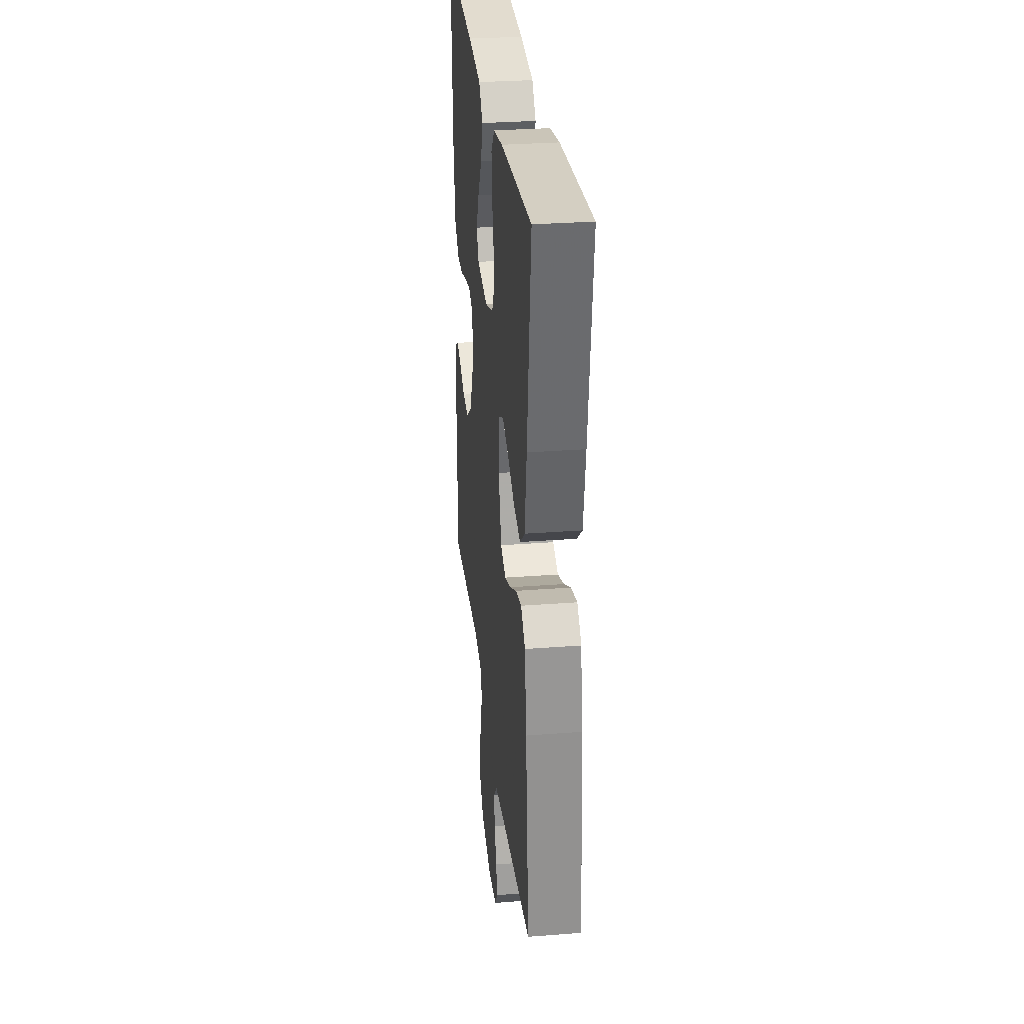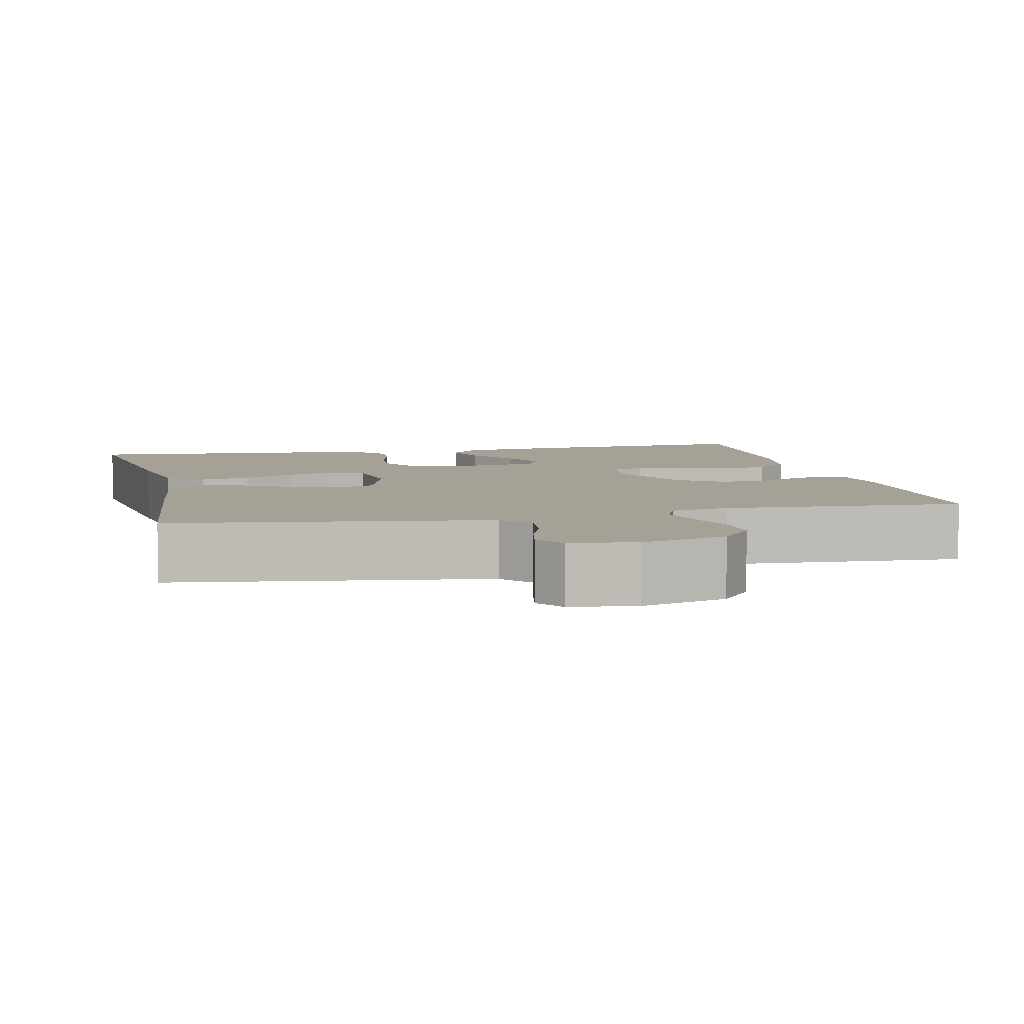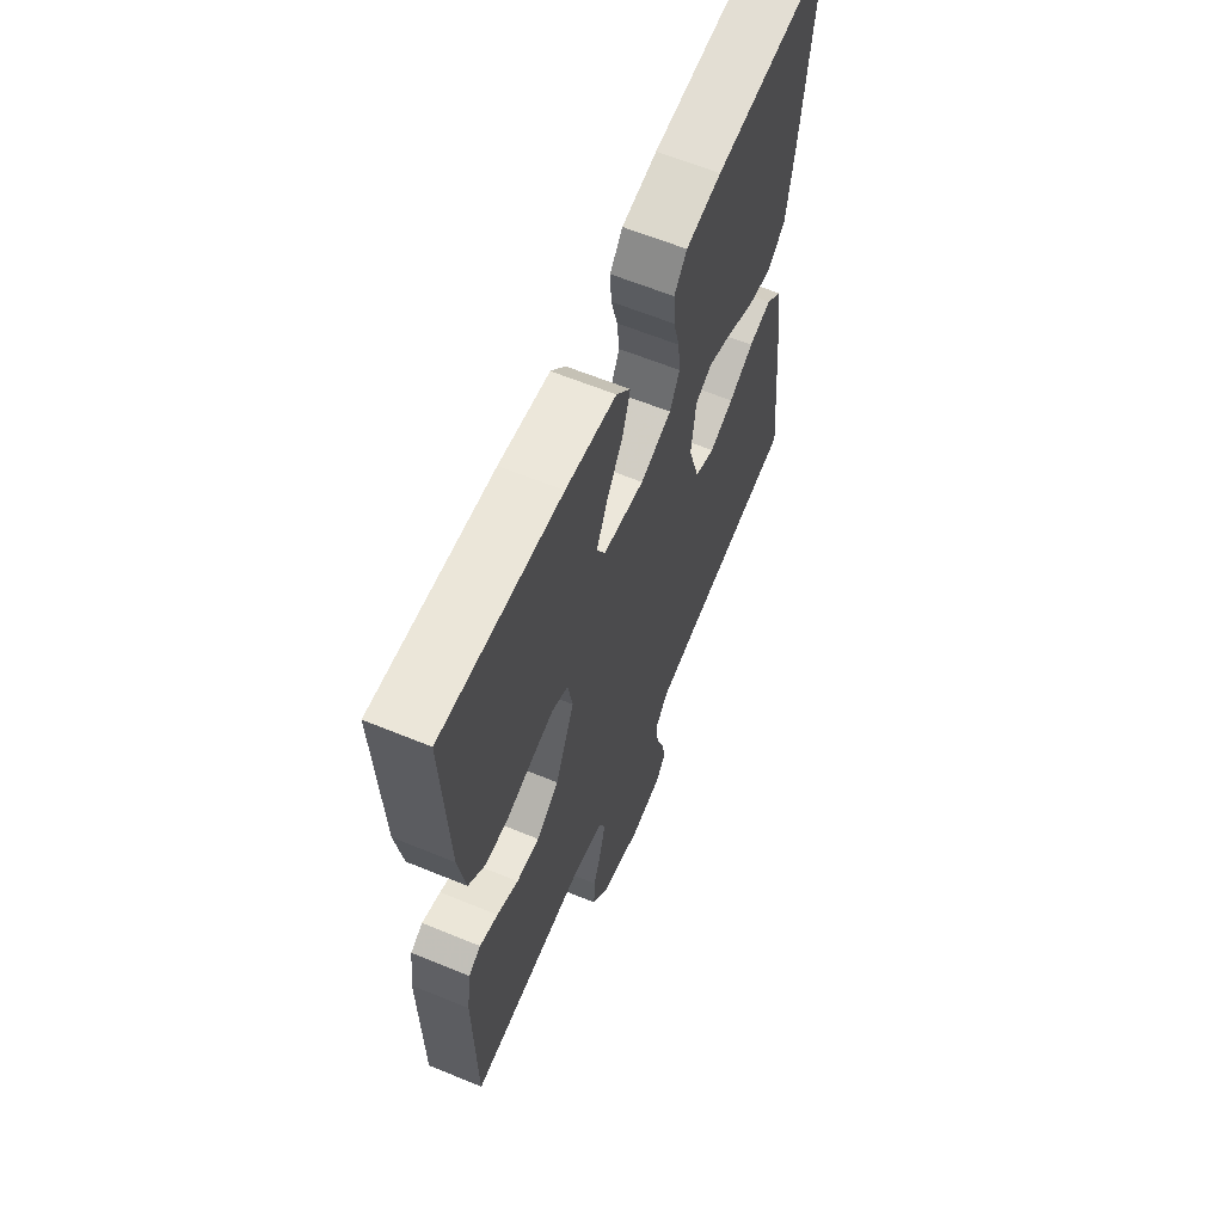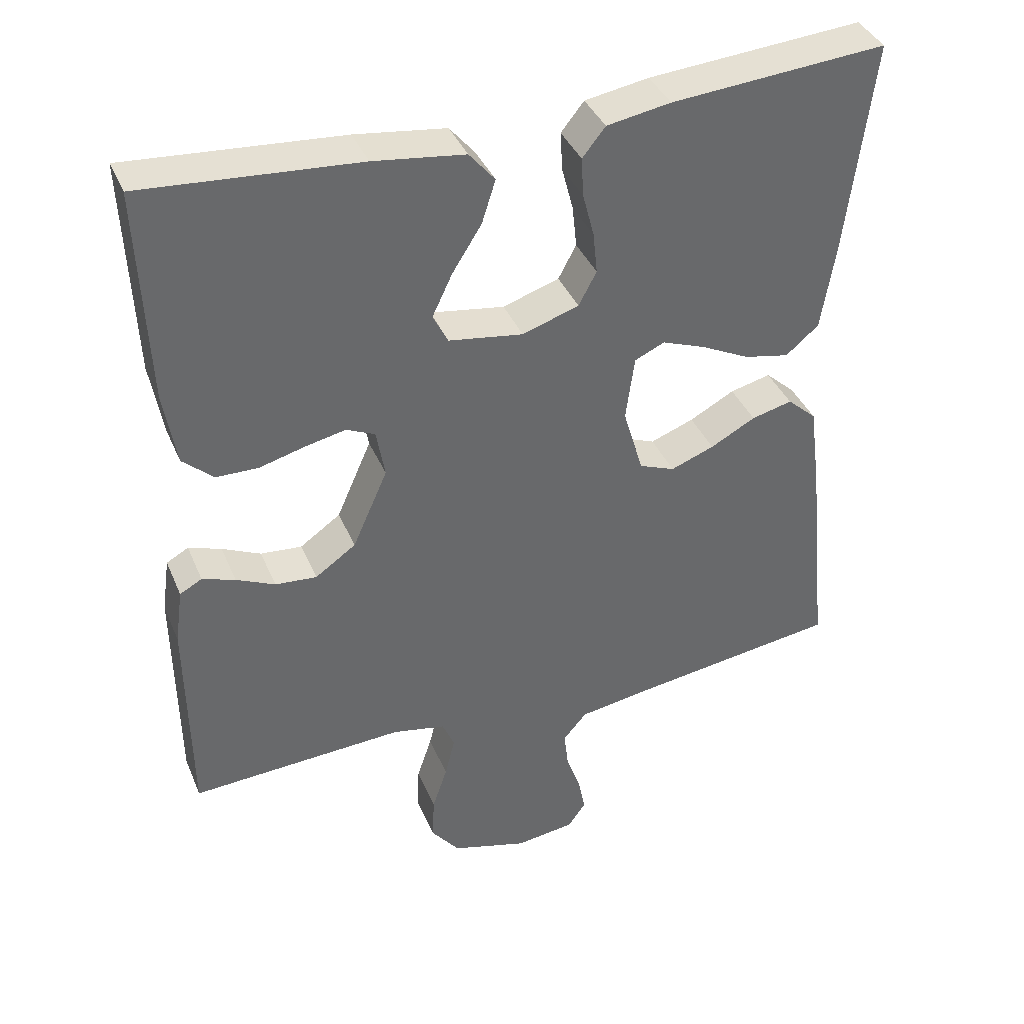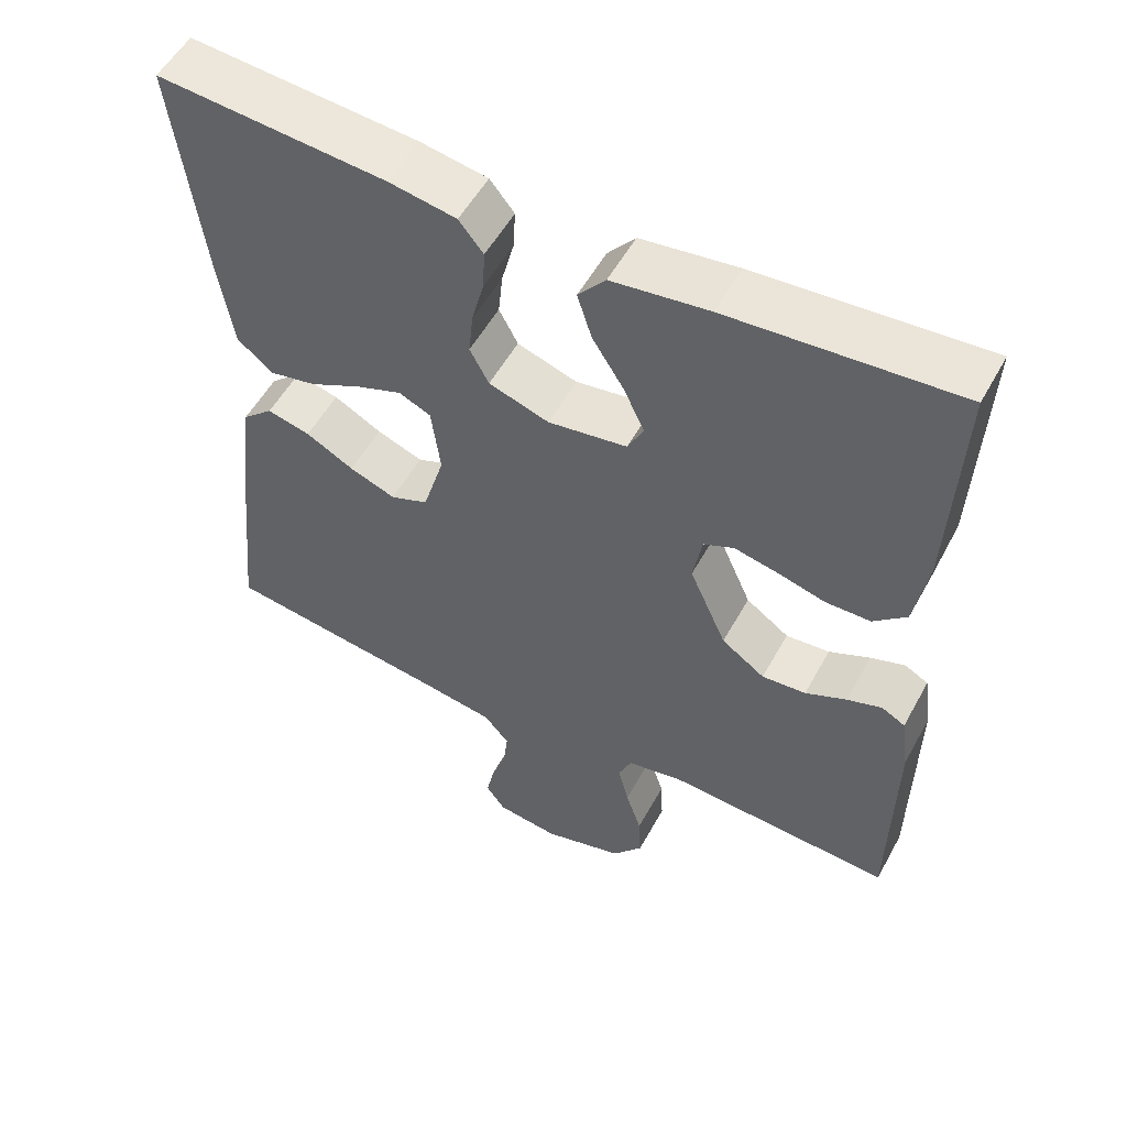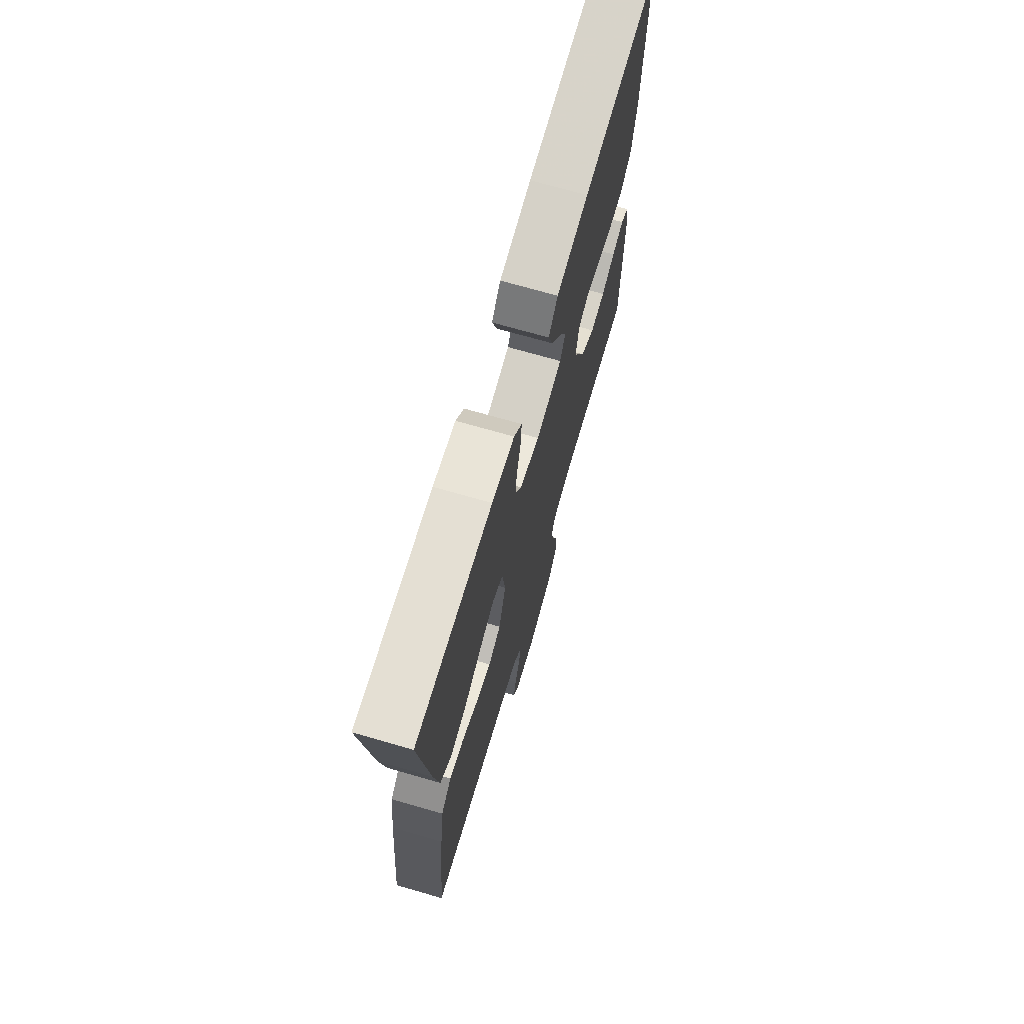
<metadata>
{"format":"obj","ext":"obj","renderer":"f3d","projection":"perspective","resolution":1024,"background":"white","views":[{"elev":30.2,"azim":83.6,"up":"+Z"},{"elev":6.1,"azim":167.4,"up":"+Y"},{"elev":62.6,"azim":-67.4,"up":"+Z"},{"elev":38.9,"azim":-21.4,"up":"+Z"},{"elev":54.3,"azim":-151.6,"up":"+Z"},{"elev":71.2,"azim":106.1,"up":"+Z"}]}
</metadata>
<code>
v -0.5 0.07 -0.5
v -0.503 0.07 -0.2
v -0.492 0.07 -0.122
v -0.461 0.07 -0.105
v -0.415 0.07 -0.121
v -0.361 0.07 -0.146
v -0.303 0.07 -0.151
v -0.246 0.07 -0.111
v -0.197 0.07 0
v -0.209 0.07 0.068
v -0.249 0.07 0.086
v -0.306 0.07 0.074
v -0.369 0.07 0.057
v -0.428 0.07 0.058
v -0.471 0.07 0.097
v -0.488 0.07 0.2
v -0.5 0.07 0.5
v -0.2 0.07 0.477
v -0.073 0.07 0.46
v -0.037 0.07 0.417
v -0.056 0.07 0.357
v -0.097 0.07 0.292
v -0.125 0.07 0.233
v -0.104 0.07 0.191
v 0 0.07 0.175
v 0.079 0.07 0.201
v 0.104 0.07 0.248
v 0.098 0.07 0.306
v 0.082 0.07 0.368
v 0.079 0.07 0.422
v 0.111 0.07 0.462
v 0.2 0.07 0.477
v 0.5 0.07 0.5
v 0.464 0.07 0.2
v 0.445 0.07 0.079
v 0.399 0.07 0.04
v 0.336 0.07 0.053
v 0.268 0.07 0.087
v 0.207 0.07 0.11
v 0.165 0.07 0.091
v 0.153 0.07 0
v 0.181 0.07 -0.095
v 0.231 0.07 -0.115
v 0.292 0.07 -0.092
v 0.355 0.07 -0.058
v 0.412 0.07 -0.044
v 0.453 0.07 -0.081
v 0.469 0.07 -0.2
v 0.5 0.07 -0.5
v 0.2 0.07 -0.541
v 0.105 0.07 -0.556
v 0.072 0.07 -0.595
v 0.078 0.07 -0.648
v 0.098 0.07 -0.705
v 0.108 0.07 -0.756
v 0.083 0.07 -0.792
v 0 0.07 -0.803
v -0.107 0.07 -0.772
v -0.147 0.07 -0.721
v -0.144 0.07 -0.659
v -0.123 0.07 -0.596
v -0.109 0.07 -0.539
v -0.126 0.07 -0.499
v -0.2 0.07 -0.484
v -0.5 0 -0.5
v -0.503 0 -0.2
v -0.492 0 -0.122
v -0.461 0 -0.105
v -0.415 0 -0.121
v -0.361 0 -0.146
v -0.303 0 -0.151
v -0.246 0 -0.111
v -0.197 0 0
v -0.209 0 0.068
v -0.249 0 0.086
v -0.306 0 0.074
v -0.369 0 0.057
v -0.428 0 0.058
v -0.471 0 0.097
v -0.488 0 0.2
v -0.5 0 0.5
v -0.2 0 0.477
v -0.073 0 0.46
v -0.037 0 0.417
v -0.056 0 0.357
v -0.097 0 0.292
v -0.125 0 0.233
v -0.104 0 0.191
v 0 0 0.175
v 0.079 0 0.201
v 0.104 0 0.248
v 0.098 0 0.306
v 0.082 0 0.368
v 0.079 0 0.422
v 0.111 0 0.462
v 0.2 0 0.477
v 0.5 0 0.5
v 0.464 0 0.2
v 0.445 0 0.079
v 0.399 0 0.04
v 0.336 0 0.053
v 0.268 0 0.087
v 0.207 0 0.11
v 0.165 0 0.091
v 0.153 0 0
v 0.181 0 -0.095
v 0.231 0 -0.115
v 0.292 0 -0.092
v 0.355 0 -0.058
v 0.412 0 -0.044
v 0.453 0 -0.081
v 0.469 0 -0.2
v 0.5 0 -0.5
v 0.2 0 -0.541
v 0.105 0 -0.556
v 0.072 0 -0.595
v 0.078 0 -0.648
v 0.098 0 -0.705
v 0.108 0 -0.756
v 0.083 0 -0.792
v 0 0 -0.803
v -0.107 0 -0.772
v -0.147 0 -0.721
v -0.144 0 -0.659
v -0.123 0 -0.596
v -0.109 0 -0.539
v -0.126 0 -0.499
v -0.2 0 -0.484
f 59 60 61
f 58 59 61
f 57 58 61
f 56 57 61
f 55 56 61
f 54 55 61
f 53 54 61
f 52 53 61 62
f 51 52 62 63
f 48 49 50
f 47 48 50
f 46 47 50
f 45 46 50
f 44 45 50
f 50 51 63
f 44 50 63
f 43 44 63
f 36 37 38
f 35 36 38
f 34 35 38
f 33 34 38
f 32 33 38
f 31 32 38
f 30 31 38
f 29 30 38
f 28 29 38
f 27 28 38 39
f 26 27 39 40
f 20 21 22
f 19 20 22
f 18 19 22
f 17 18 22
f 16 17 22
f 15 16 22
f 14 15 22
f 13 14 22
f 12 13 22
f 11 12 22 23
f 10 11 23 24
f 4 5 6
f 3 4 6
f 2 3 6
f 1 2 6
f 64 1 6
f 64 6 7
f 64 7 8
f 63 64 8
f 43 63 8
f 42 43 8
f 41 42 8 9
f 41 9 10
f 40 41 10
f 26 40 10
f 25 26 10
f 10 24 25
f 125 124 123
f 125 123 122
f 125 122 121
f 125 121 120
f 125 120 119
f 125 119 118
f 125 118 117
f 126 125 117 116
f 127 126 116 115
f 114 113 112
f 114 112 111
f 114 111 110
f 114 110 109
f 114 109 108
f 127 115 114
f 127 114 108
f 127 108 107
f 102 101 100
f 102 100 99
f 102 99 98
f 102 98 97
f 102 97 96
f 102 96 95
f 102 95 94
f 102 94 93
f 102 93 92
f 103 102 92 91
f 104 103 91 90
f 86 85 84
f 86 84 83
f 86 83 82
f 86 82 81
f 86 81 80
f 86 80 79
f 86 79 78
f 86 78 77
f 86 77 76
f 87 86 76 75
f 88 87 75 74
f 70 69 68
f 70 68 67
f 70 67 66
f 70 66 65
f 70 65 128
f 71 70 128
f 72 71 128
f 72 128 127
f 72 127 107
f 72 107 106
f 73 72 106 105
f 74 73 105
f 74 105 104
f 74 104 90
f 74 90 89
f 89 88 74
f 1 65 66 2
f 2 66 67 3
f 3 67 68 4
f 4 68 69 5
f 5 69 70 6
f 6 70 71 7
f 7 71 72 8
f 8 72 73 9
f 9 73 74 10
f 10 74 75 11
f 11 75 76 12
f 12 76 77 13
f 13 77 78 14
f 14 78 79 15
f 15 79 80 16
f 16 80 81 17
f 17 81 82 18
f 18 82 83 19
f 19 83 84 20
f 20 84 85 21
f 21 85 86 22
f 22 86 87 23
f 23 87 88 24
f 24 88 89 25
f 25 89 90 26
f 26 90 91 27
f 27 91 92 28
f 28 92 93 29
f 29 93 94 30
f 30 94 95 31
f 31 95 96 32
f 32 96 97 33
f 33 97 98 34
f 34 98 99 35
f 35 99 100 36
f 36 100 101 37
f 37 101 102 38
f 38 102 103 39
f 39 103 104 40
f 40 104 105 41
f 41 105 106 42
f 42 106 107 43
f 43 107 108 44
f 44 108 109 45
f 45 109 110 46
f 46 110 111 47
f 47 111 112 48
f 48 112 113 49
f 49 113 114 50
f 50 114 115 51
f 51 115 116 52
f 52 116 117 53
f 53 117 118 54
f 54 118 119 55
f 55 119 120 56
f 56 120 121 57
f 57 121 122 58
f 58 122 123 59
f 59 123 124 60
f 60 124 125 61
f 61 125 126 62
f 62 126 127 63
f 63 127 128 64
f 64 128 65 1

</code>
